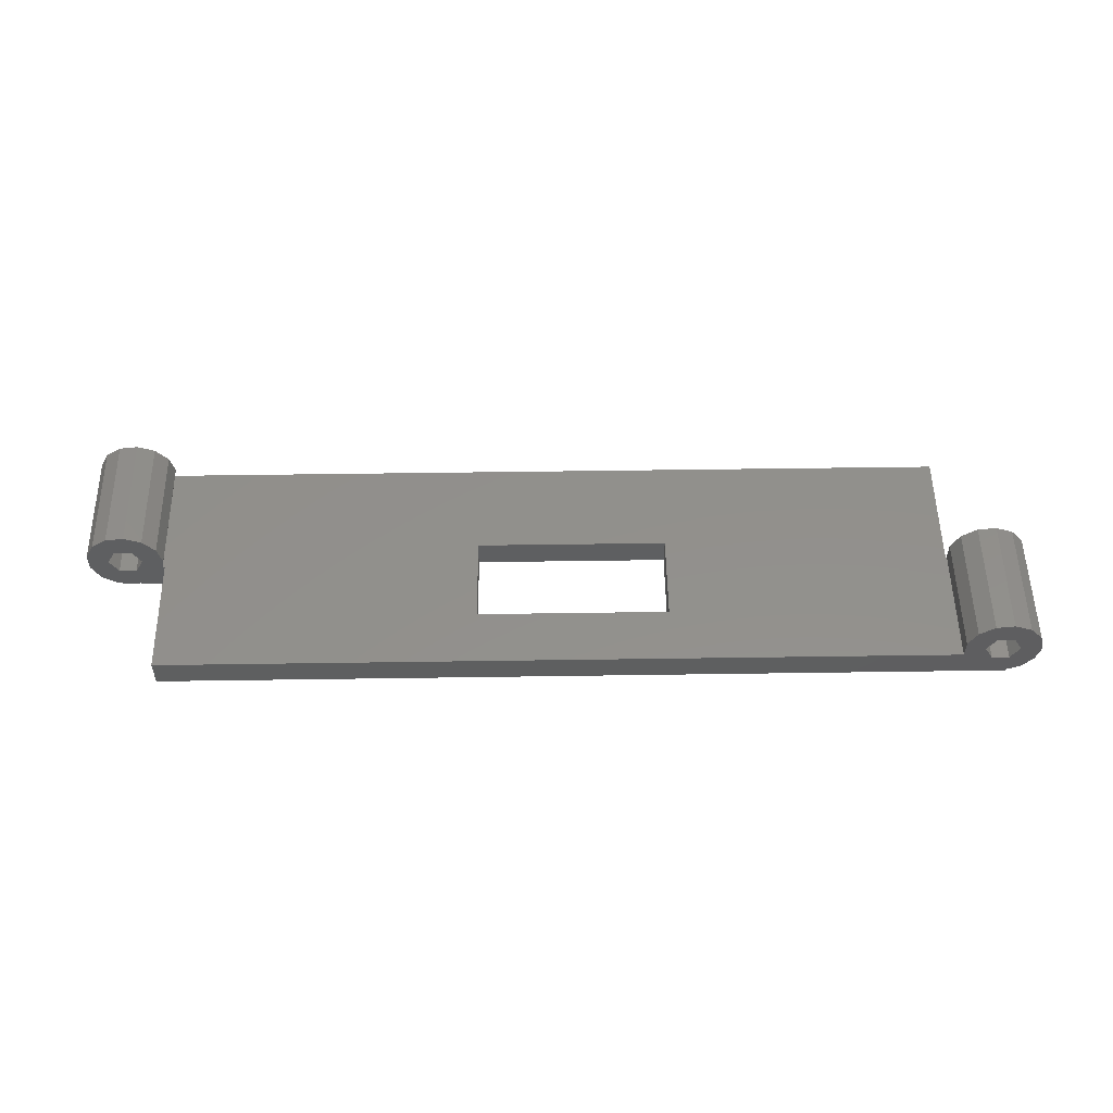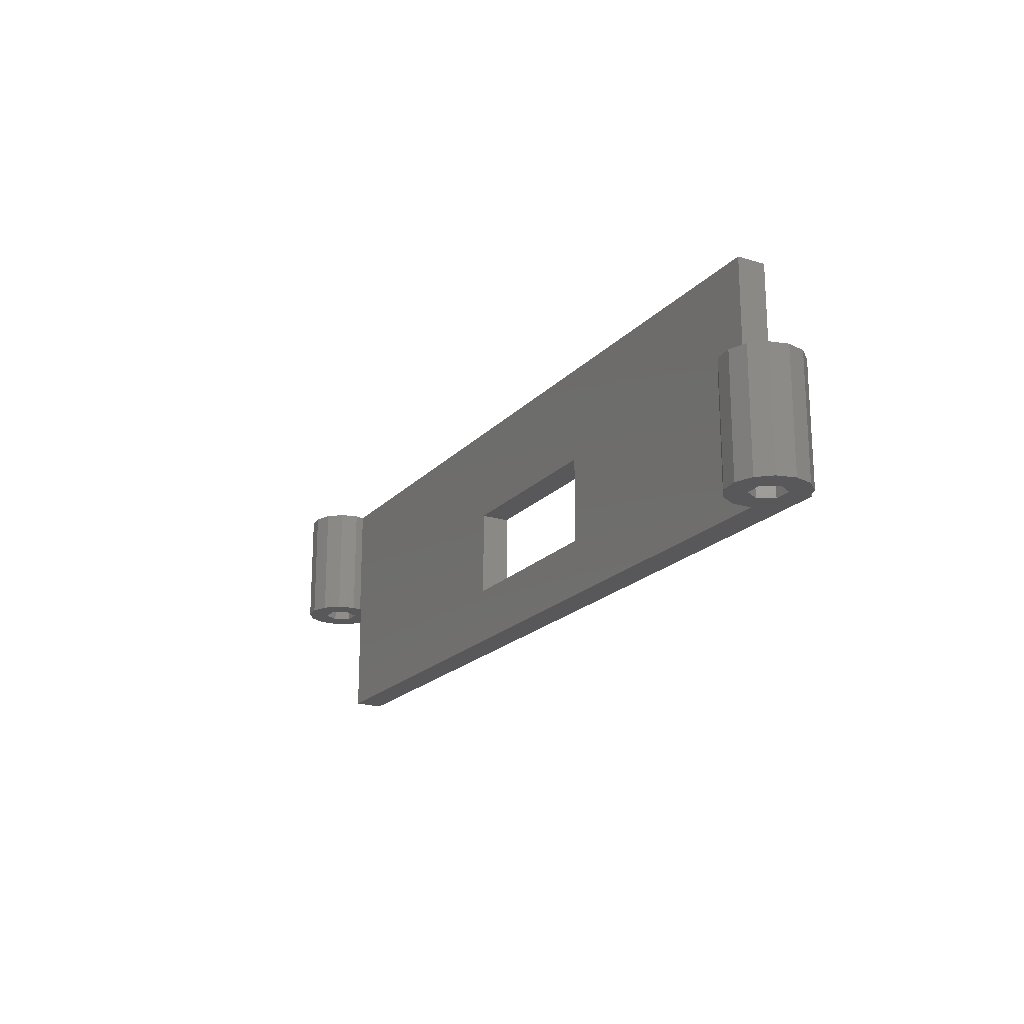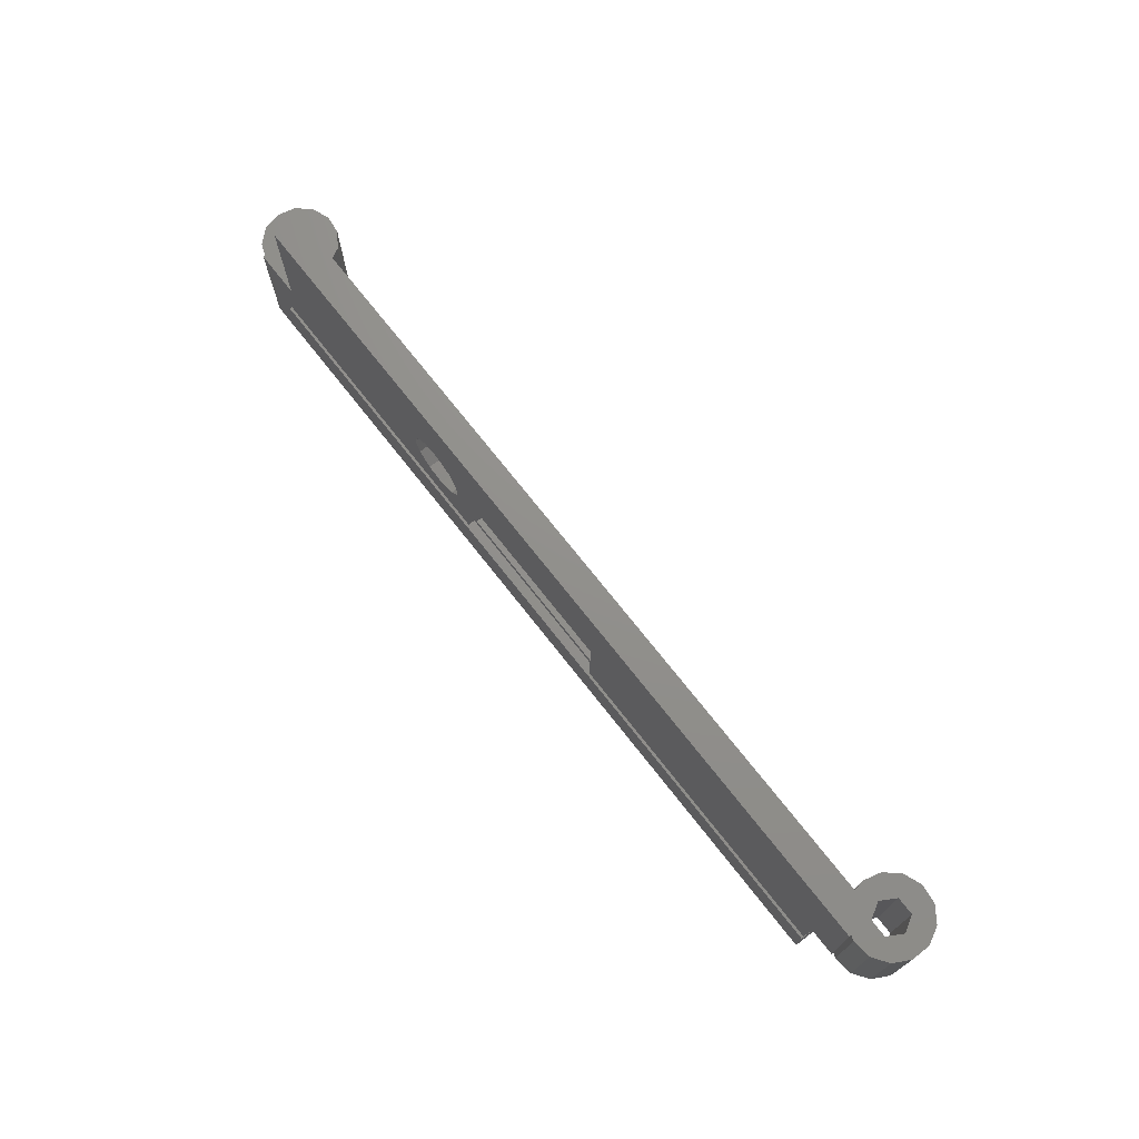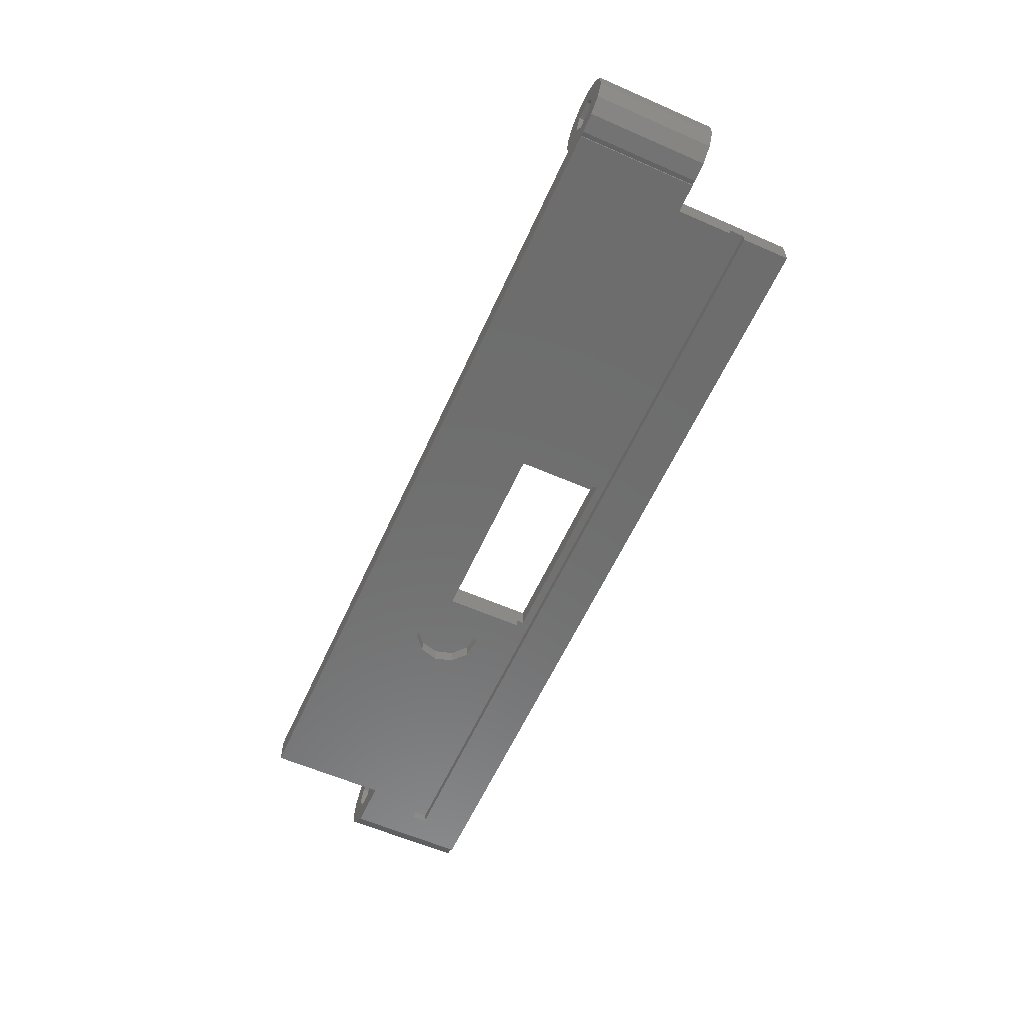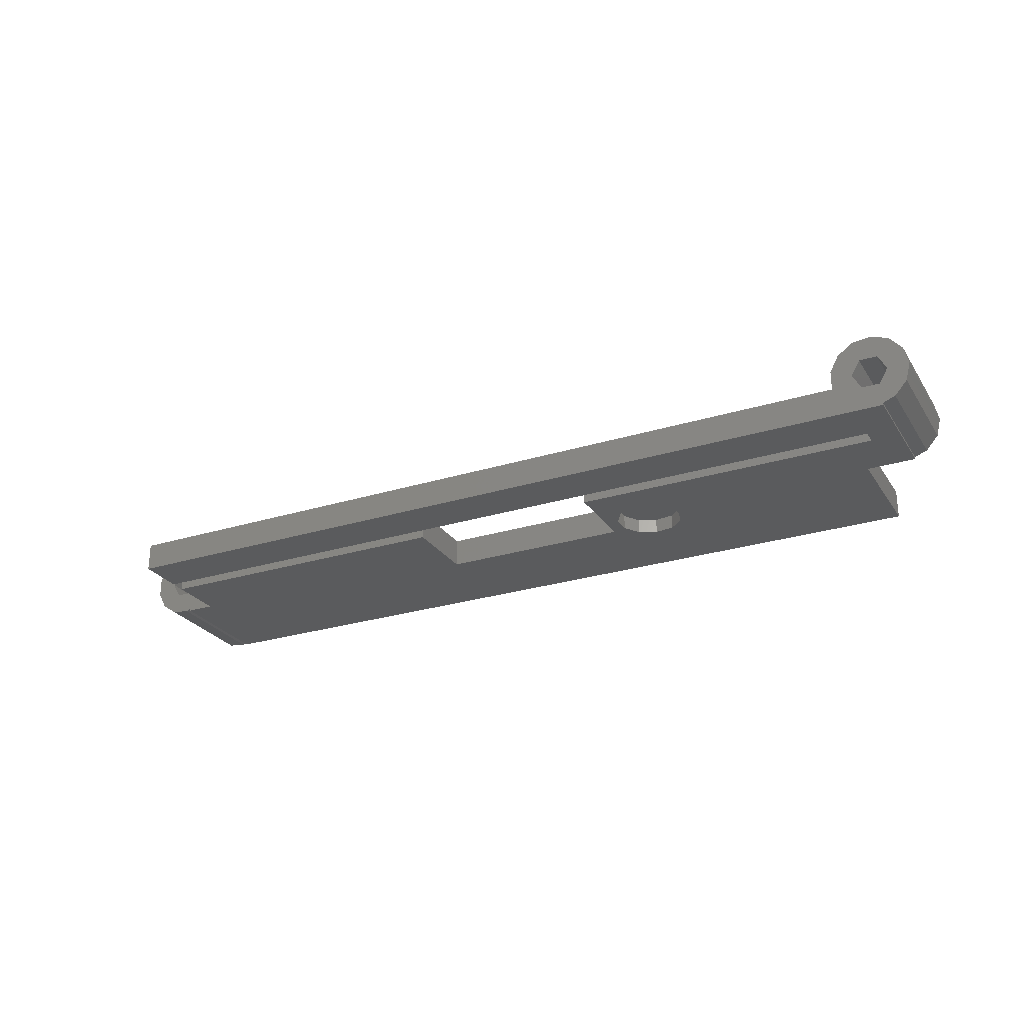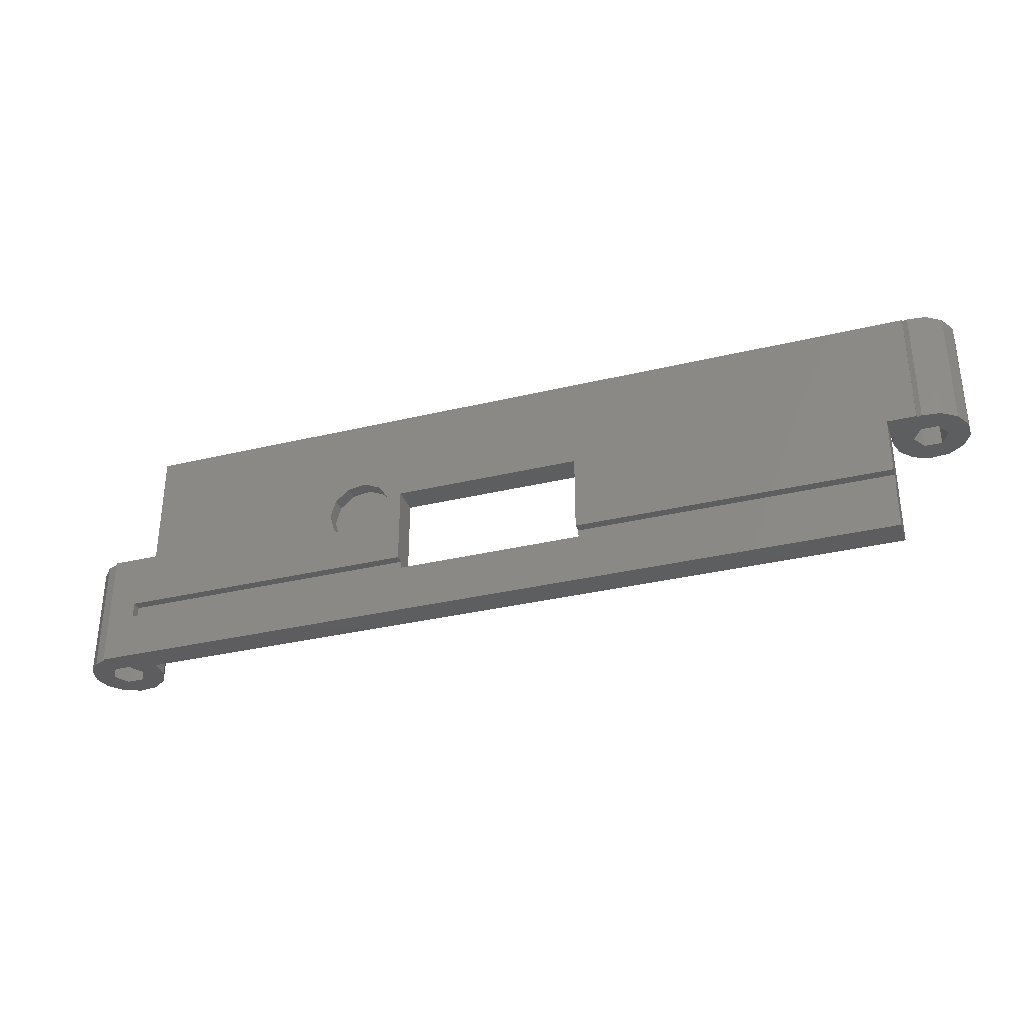
<metadata>
{"format":"stl","ext":"stl","renderer":"f3d","projection":"perspective","resolution":1024,"background":"white","views":[{"elev":53.1,"azim":-0.9,"up":"+Z"},{"elev":-19.9,"azim":60.7,"up":"+Y"},{"elev":72.3,"azim":-128.1,"up":"+Y"},{"elev":-59.5,"azim":-114.2,"up":"+Z"},{"elev":-26.3,"azim":26.1,"up":"+Z"},{"elev":-33.2,"azim":-161.7,"up":"+Y"}]}
</metadata>
<code>
# stl→obj: 134 verts, 276 faces
v -7.884 12.5 3.043
v -7.884 12.5 4.957
v -7.884 25 3.043
v -7.884 25 4.957
v -6.994 12.5 1.348
v -5.418 12.5 0.2599
v -3.518 12.5 0.02916
v 0 12.5 0
v -3 12.5 0.2256
v -3 12.5 0
v 0 12.5 3
v -0.2465 12.5 3
v -3.1 12.5 2.441
v -2.2 12.5 4
v 0 12.5 4
v -4.9 12.5 5.559
v -3.1 12.5 5.559
v -1.728 12.5 7.292
v -6.994 12.5 6.652
v -5.418 12.5 7.74
v -5.8 12.5 4
v -3.518 12.5 7.971
v -0.4582 12.5 5.859
v -4.9 12.5 2.441
v -6.994 25 1.348
v -6.994 25 6.652
v -5.418 25 7.74
v -3.518 25 7.971
v -4.9 25 5.559
v -1.728 25 7.292
v -3.1 25 5.559
v -0.4582 25 5.859
v -2.2 25 4
v 0 25 4
v -4.9 25 2.441
v -0.4582 25 2.141
v -1.728 25 0.7081
v -3.518 25 0.02916
v -5.418 25 0.2599
v -5.8 25 4
v -3.1 25 2.441
v -0.2465 25 3
v 83 25 3
v 33.2 14.85 3
v 53.2 14.85 3
v 83 12.5 3
v 33.2 5.85 3
v 0 0 3
v 85.78 0 3
v 83.14 6.123e-17 3
v 53.2 5.85 3
v 83.14 12.5 3
v 85.78 6.123e-17 3
v 0 0 0
v 0 5 0
v 0 6.6 1
v 0 6.6 0
v 0 5 1
v -3 25 0
v 83 25 0
v 60.94 15.39 0
v 83 12.5 0
v 85 5 0
v 88 0 0
v 88 12.5 0
v 85 6.6 0
v 53.2 14.85 0
v 54.64 12.51 0
v 53.2 6.6 0
v 54.64 14.49 0
v 60.94 11.61 0
v 59.45 10.32 0
v 33.2 14.85 0
v 55.71 16.15 0
v 33.2 6.6 0
v 55.71 10.85 0
v 57.5 10.04 0
v 57.5 16.96 0
v 59.45 16.68 0
v 61.5 13.5 0
v -3 25 0.2256
v 83.12 12.5 3.043
v 83.12 12.5 4.957
v 84.01 12.5 6.652
v 85.58 12.5 7.74
v 87.48 12.5 7.971
v 86.1 12.5 5.559
v 89.27 12.5 7.292
v 87.9 12.5 5.559
v 90.54 12.5 5.859
v 88.8 12.5 4
v 91 12.5 4
v 86.1 12.5 2.441
v 89.27 12.5 0.7081
v 88 12.5 0.2256
v 90.54 12.5 2.141
v 87.9 12.5 2.441
v 85.2 12.5 4
v 83.12 5.861e-17 3.043
v 84.01 -1.624e-16 6.652
v 83.12 -5.861e-17 4.957
v 85.2 5.624e-32 4
v 87.9 -9.545e-17 5.559
v 86.1 -9.545e-17 5.559
v 90.54 -1.138e-16 5.859
v 90.54 1.138e-16 2.141
v 88.8 5.624e-32 4
v 88 2.311e-16 0.2256
v 88 8.484e-17 2.614
v 89.27 2.016e-16 0.7081
v 91 0 4
v 89.27 -2.016e-16 7.292
v 87.48 -2.431e-16 7.971
v 85.58 -2.29e-16 7.74
v 86.1 0 2.441
v 88 0 2.614
v 87.9 0 2.441
v 33.2 6.6 1
v 33.2 5.85 1
v 53.2 5.85 1
v 53.2 6.6 1
v 85 5 1
v 85 6.6 1
v 55.71 16.15 1.5
v 54.64 14.49 1.5
v 54.64 12.51 1.5
v 57.5 16.96 1.5
v 59.45 16.68 1.5
v 60.94 15.39 1.5
v 61.5 13.5 1.5
v 60.94 11.61 1.5
v 59.45 10.32 1.5
v 57.5 10.04 1.5
v 55.71 10.85 1.5
f 1 2 3
f 3 2 4
f 5 6 7
f 8 5 9
f 9 5 7
f 8 9 10
f 11 5 8
f 12 5 11
f 13 5 12
f 14 13 15
f 16 17 18
f 19 5 20
f 2 5 19
f 1 5 2
f 20 21 22
f 20 5 21
f 21 16 22
f 18 17 23
f 23 14 15
f 15 13 12
f 16 18 22
f 17 14 23
f 13 24 5
f 24 21 5
f 1 3 5
f 5 3 25
f 4 26 3
f 3 26 27
f 3 27 28
f 29 28 30
f 31 30 32
f 33 32 34
f 35 36 37
f 3 37 38
f 3 38 39
f 3 39 25
f 3 28 29
f 40 3 29
f 41 36 35
f 3 35 37
f 33 36 41
f 33 34 36
f 29 30 31
f 35 3 40
f 31 32 33
f 2 19 4
f 4 19 26
f 5 25 6
f 6 25 39
f 26 19 20
f 27 26 20
f 27 20 22
f 28 27 22
f 28 22 18
f 30 28 18
f 30 18 23
f 32 30 23
f 32 23 15
f 34 32 15
f 15 42 34
f 34 42 36
f 12 42 15
f 43 42 12
f 44 43 11
f 11 43 12
f 45 46 43
f 47 44 48
f 49 50 48
f 51 47 48
f 52 46 50
f 44 45 43
f 48 44 11
f 45 51 46
f 50 51 48
f 50 46 51
f 53 50 49
f 54 48 55
f 56 48 11
f 57 11 8
f 58 48 56
f 55 48 58
f 56 11 57
f 10 59 8
f 8 59 60
f 61 60 62
f 63 64 55
f 62 65 64
f 64 54 55
f 66 64 63
f 62 64 66
f 67 68 69
f 67 70 68
f 71 62 72
f 8 60 73
f 69 72 62
f 70 67 74
f 75 8 73
f 76 77 69
f 78 60 79
f 68 76 69
f 80 62 71
f 61 62 80
f 79 60 61
f 73 60 78
f 73 78 74
f 73 74 67
f 69 77 72
f 8 75 57
f 69 62 66
f 10 9 59
f 59 9 81
f 7 38 9
f 81 38 37
f 9 38 81
f 6 39 7
f 7 39 38
f 24 35 40
f 21 24 40
f 40 29 16
f 21 40 16
f 13 41 35
f 24 13 35
f 33 41 14
f 14 41 13
f 33 14 31
f 31 14 17
f 31 17 29
f 29 17 16
f 59 81 60
f 60 81 37
f 60 37 36
f 36 42 60
f 60 42 43
f 60 43 46
f 62 60 46
f 52 82 83
f 52 83 84
f 52 84 85
f 52 85 86
f 87 86 88
f 89 88 90
f 91 90 92
f 93 94 46
f 94 95 46
f 95 65 46
f 65 62 46
f 96 94 93
f 91 96 97
f 96 93 97
f 87 88 89
f 52 86 87
f 98 52 87
f 93 46 52
f 93 52 98
f 91 92 96
f 89 90 91
f 99 82 50
f 50 82 52
f 100 101 99
f 102 100 50
f 50 100 99
f 53 102 50
f 103 100 104
f 105 100 103
f 106 103 107
f 108 107 109
f 110 107 108
f 106 107 110
f 111 103 106
f 105 103 111
f 112 100 105
f 113 100 112
f 114 100 113
f 102 104 100
f 53 49 115
f 98 53 93
f 93 53 115
f 102 53 98
f 48 54 64
f 115 48 64
f 116 117 64
f 117 115 64
f 115 49 48
f 118 75 73
f 47 118 44
f 44 118 73
f 119 118 47
f 51 120 47
f 47 120 119
f 45 67 51
f 121 67 69
f 51 67 121
f 120 51 121
f 67 45 44
f 73 67 44
f 122 63 58
f 58 63 55
f 118 119 56
f 58 119 122
f 123 120 121
f 122 120 123
f 119 120 122
f 56 119 58
f 75 118 56
f 57 75 56
f 66 123 121
f 69 66 121
f 123 66 122
f 122 66 63
f 108 64 65
f 108 109 116
f 116 64 108
f 95 108 65
f 74 124 125
f 70 74 125
f 70 125 126
f 68 70 126
f 78 127 124
f 74 78 124
f 79 128 127
f 78 79 127
f 61 129 128
f 79 61 128
f 130 129 80
f 80 129 61
f 130 80 131
f 131 80 71
f 131 71 132
f 132 71 72
f 132 72 133
f 133 72 77
f 133 77 134
f 134 77 76
f 126 134 76
f 68 126 76
f 108 95 110
f 110 95 94
f 106 110 94
f 96 106 94
f 111 106 96
f 92 111 96
f 90 105 111
f 92 90 111
f 88 112 105
f 90 88 105
f 86 113 112
f 88 86 112
f 85 114 113
f 86 85 113
f 84 100 114
f 85 84 114
f 101 100 83
f 83 100 84
f 101 83 99
f 99 83 82
f 117 97 93
f 115 117 93
f 98 87 104
f 102 98 104
f 89 103 87
f 87 103 104
f 91 107 89
f 89 107 103
f 109 107 91
f 109 91 97
f 109 97 116
f 97 117 116
f 124 127 125
f 125 127 128
f 125 128 129
f 125 129 130
f 125 130 131
f 125 131 132
f 125 132 133
f 125 133 134
f 125 134 126

</code>
